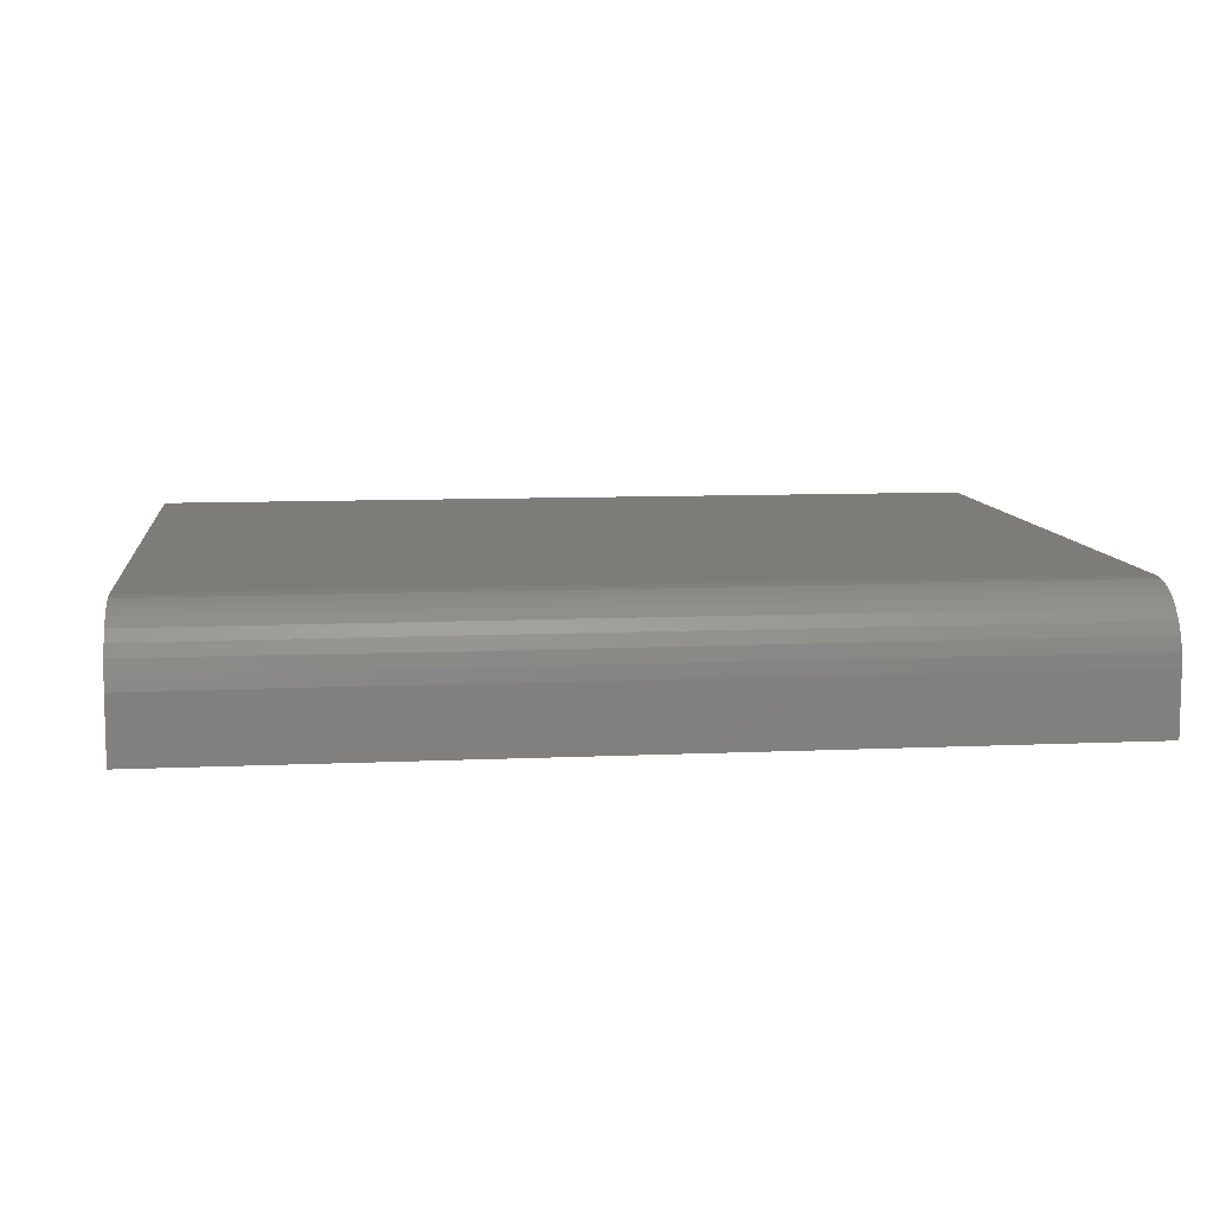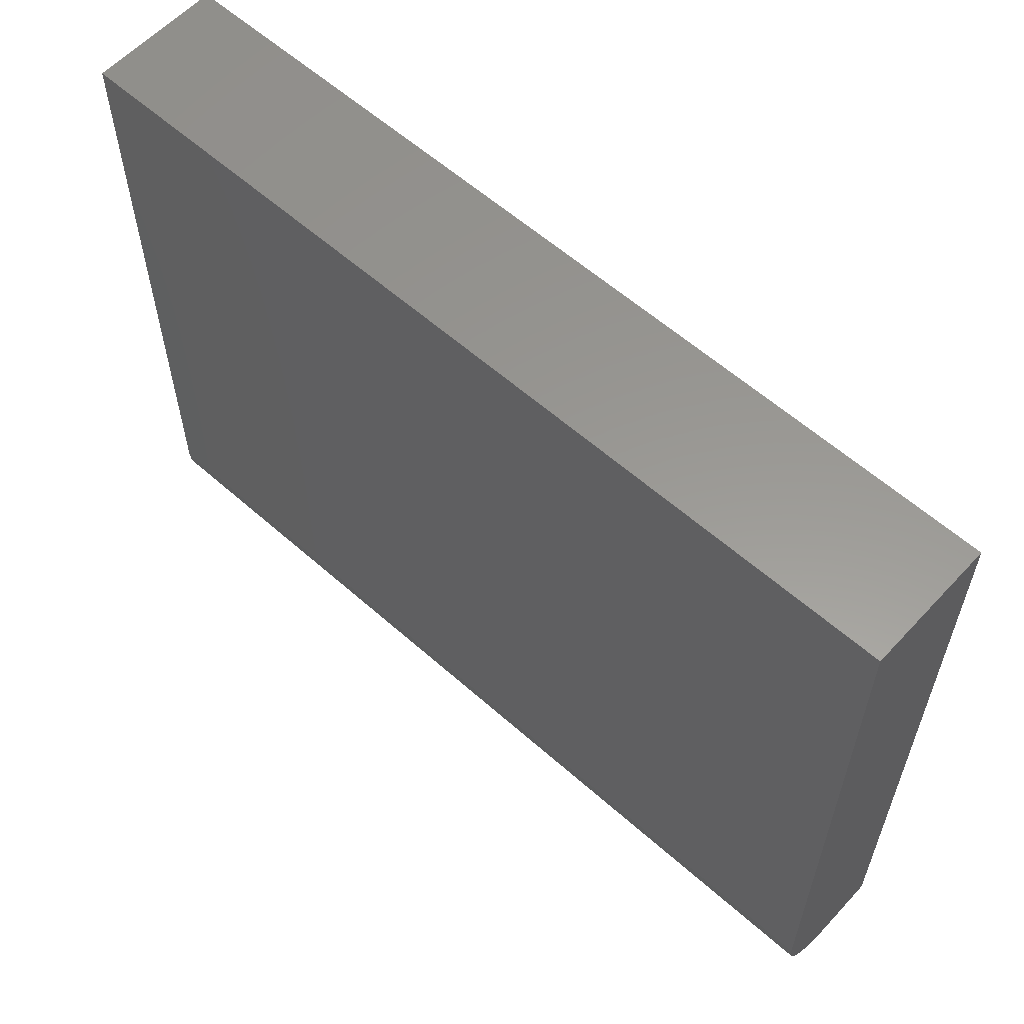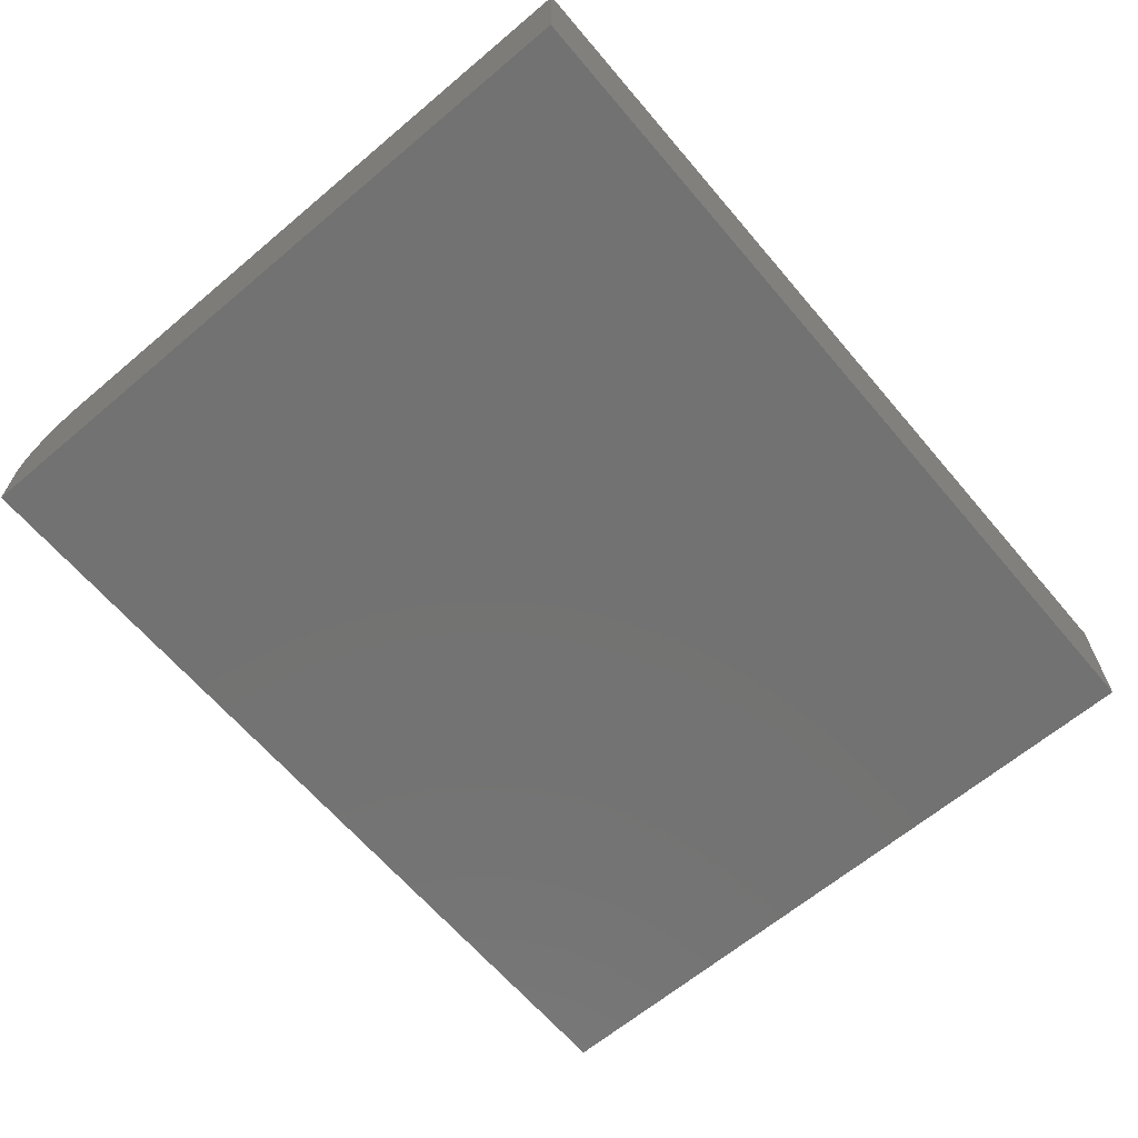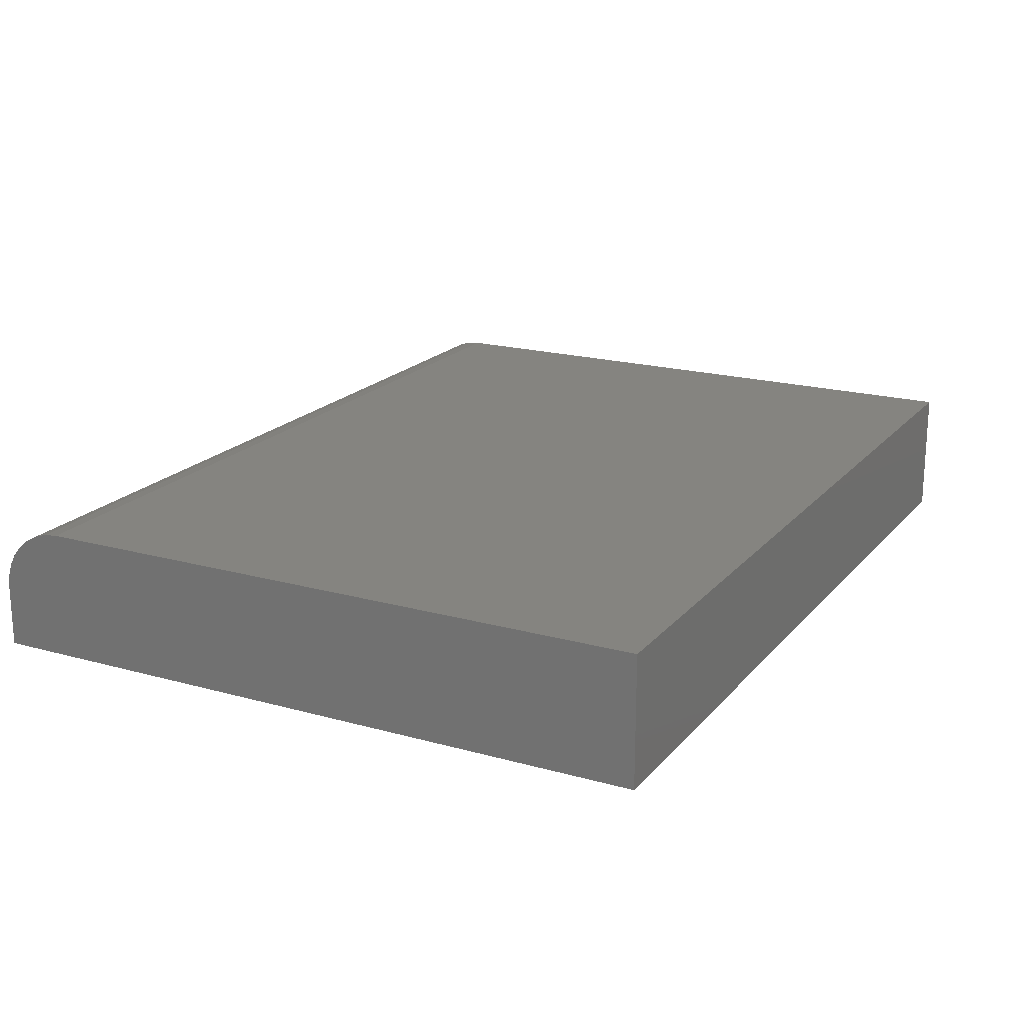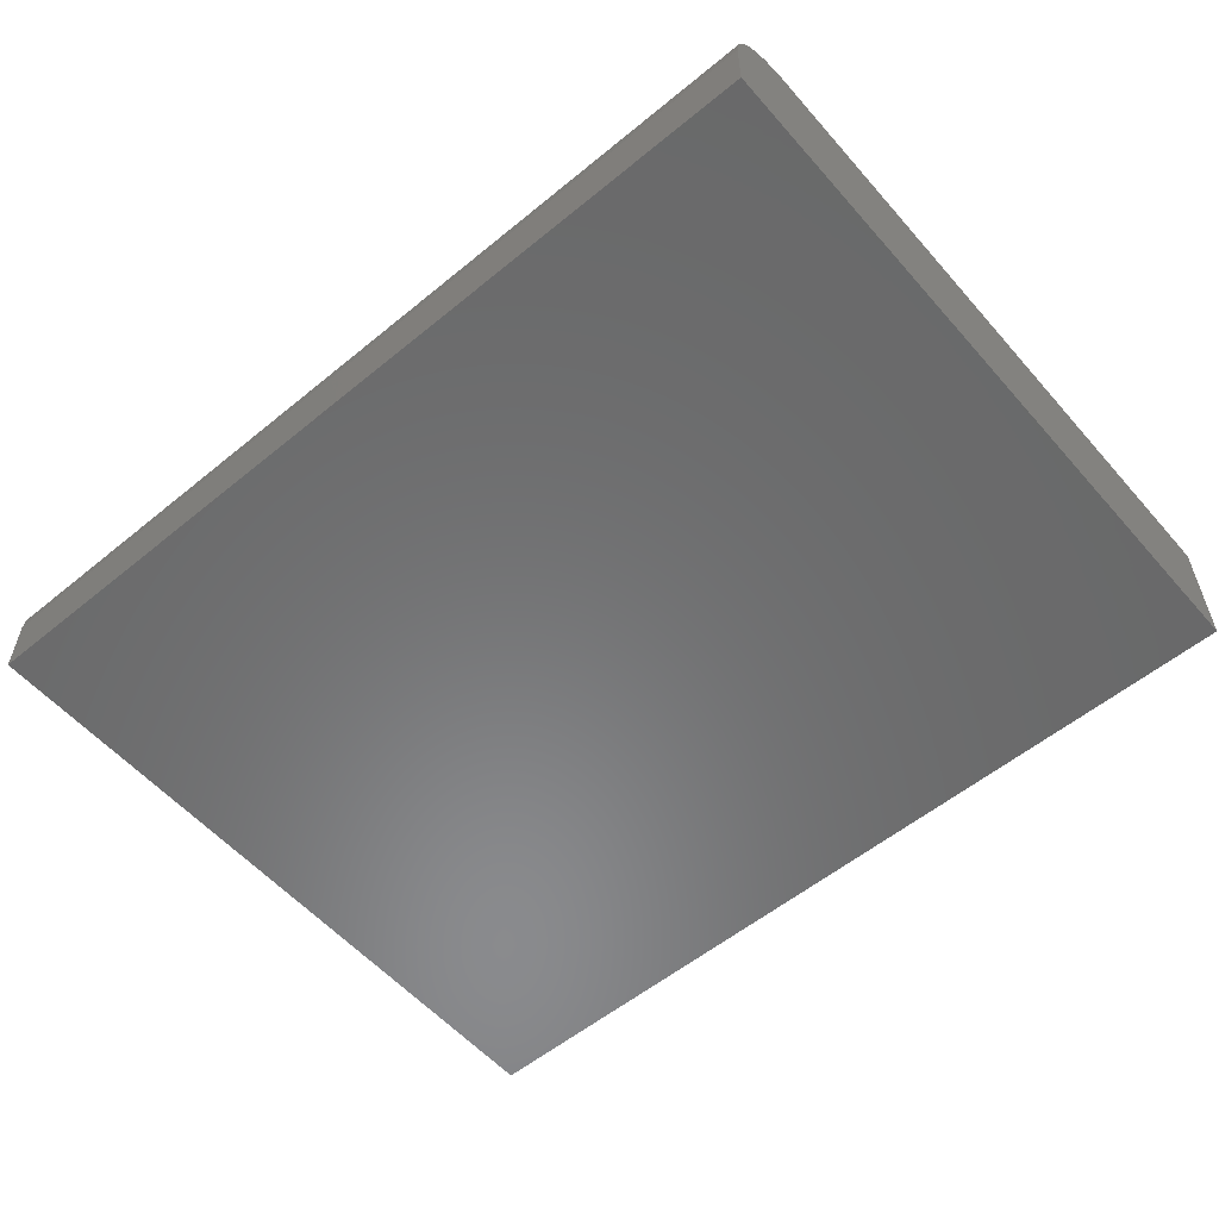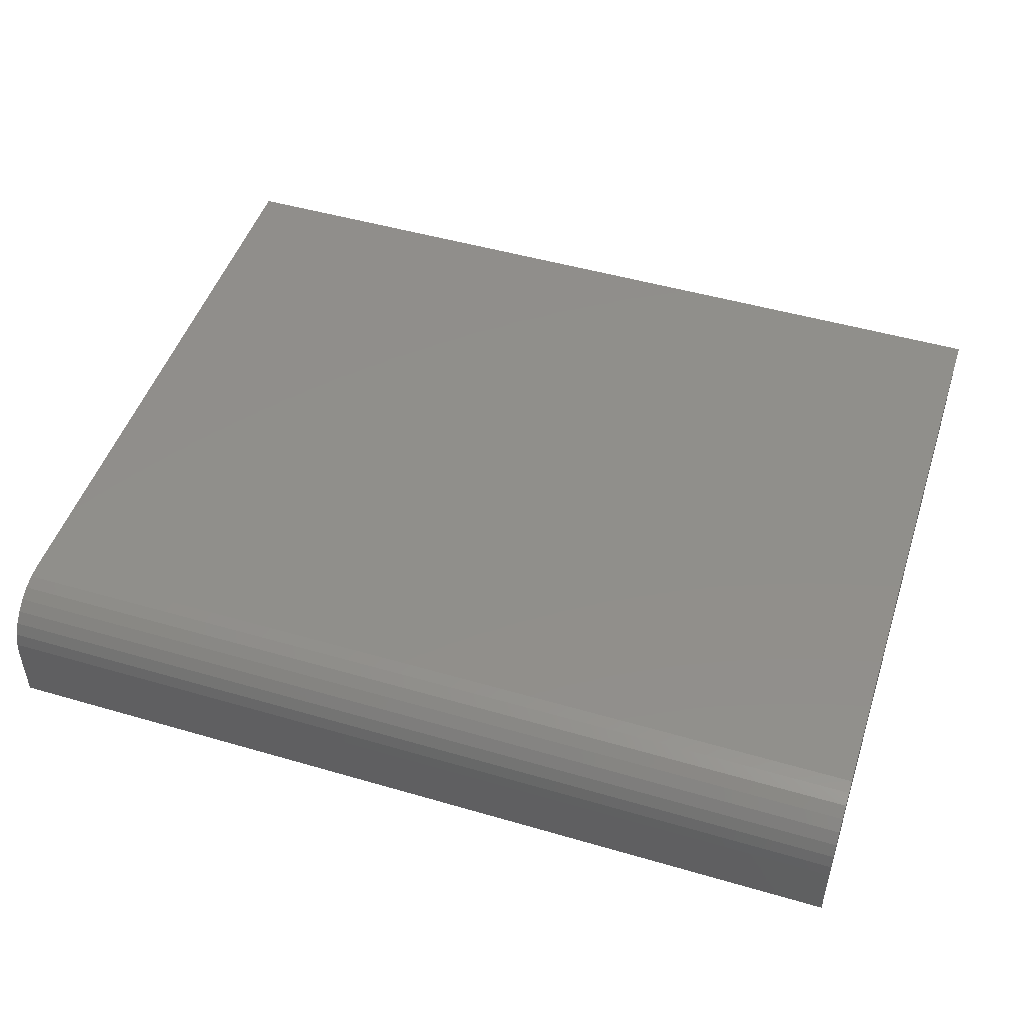
<metadata>
{"format":"stl","ext":"stl","renderer":"f3d","projection":"perspective","resolution":1024,"background":"white","views":[{"elev":9.3,"azim":-6.8,"up":"+Z"},{"elev":59.0,"azim":42.4,"up":"+Y"},{"elev":-64.5,"azim":130.3,"up":"+Z"},{"elev":19.3,"azim":117.7,"up":"+Z"},{"elev":-56.3,"azim":40.6,"up":"+Z"},{"elev":48.6,"azim":18.0,"up":"+Z"}]}
</metadata>
<code>
# stl→obj: 24 verts, 44 faces
v -0.6094 -0.3906 0.1797
v 0.6094 -0.3906 0.1797
v -0.6094 0.4906 0.1797
v 0.6094 0.4906 0.1797
v -0.6094 -0.4844 0
v -0.6094 -0.4844 0.08594
v -0.6094 -0.4826 0.1042
v -0.6094 -0.4772 0.1218
v -0.6094 -0.4686 0.138
v -0.6094 -0.4569 0.1522
v -0.6094 -0.4427 0.1639
v -0.6094 -0.4265 0.1726
v -0.6094 -0.4089 0.1779
v -0.6094 0.4906 0
v 0.6094 -0.4089 0.1779
v 0.6094 -0.4265 0.1726
v 0.6094 -0.4427 0.1639
v 0.6094 -0.4569 0.1522
v 0.6094 -0.4686 0.138
v 0.6094 -0.4772 0.1218
v 0.6094 -0.4826 0.1042
v 0.6094 -0.4844 0.08594
v 0.6094 -0.4844 0
v 0.6094 0.4906 0
f 1 2 3
f 3 2 4
f 5 6 7
f 5 7 8
f 5 8 9
f 5 9 10
f 5 10 11
f 5 11 12
f 5 12 13
f 5 13 1
f 5 1 3
f 5 3 14
f 2 15 16
f 2 16 17
f 2 17 18
f 2 18 19
f 2 19 20
f 2 20 21
f 2 21 22
f 2 22 23
f 2 23 24
f 2 24 4
f 6 5 22
f 22 5 23
f 6 22 7
f 7 22 21
f 7 21 8
f 8 21 20
f 8 20 9
f 9 20 19
f 9 19 10
f 10 19 18
f 10 18 11
f 11 18 17
f 11 17 12
f 12 17 16
f 12 16 13
f 13 16 15
f 13 15 1
f 1 15 2
f 5 14 23
f 23 14 24
f 4 24 3
f 3 24 14

</code>
